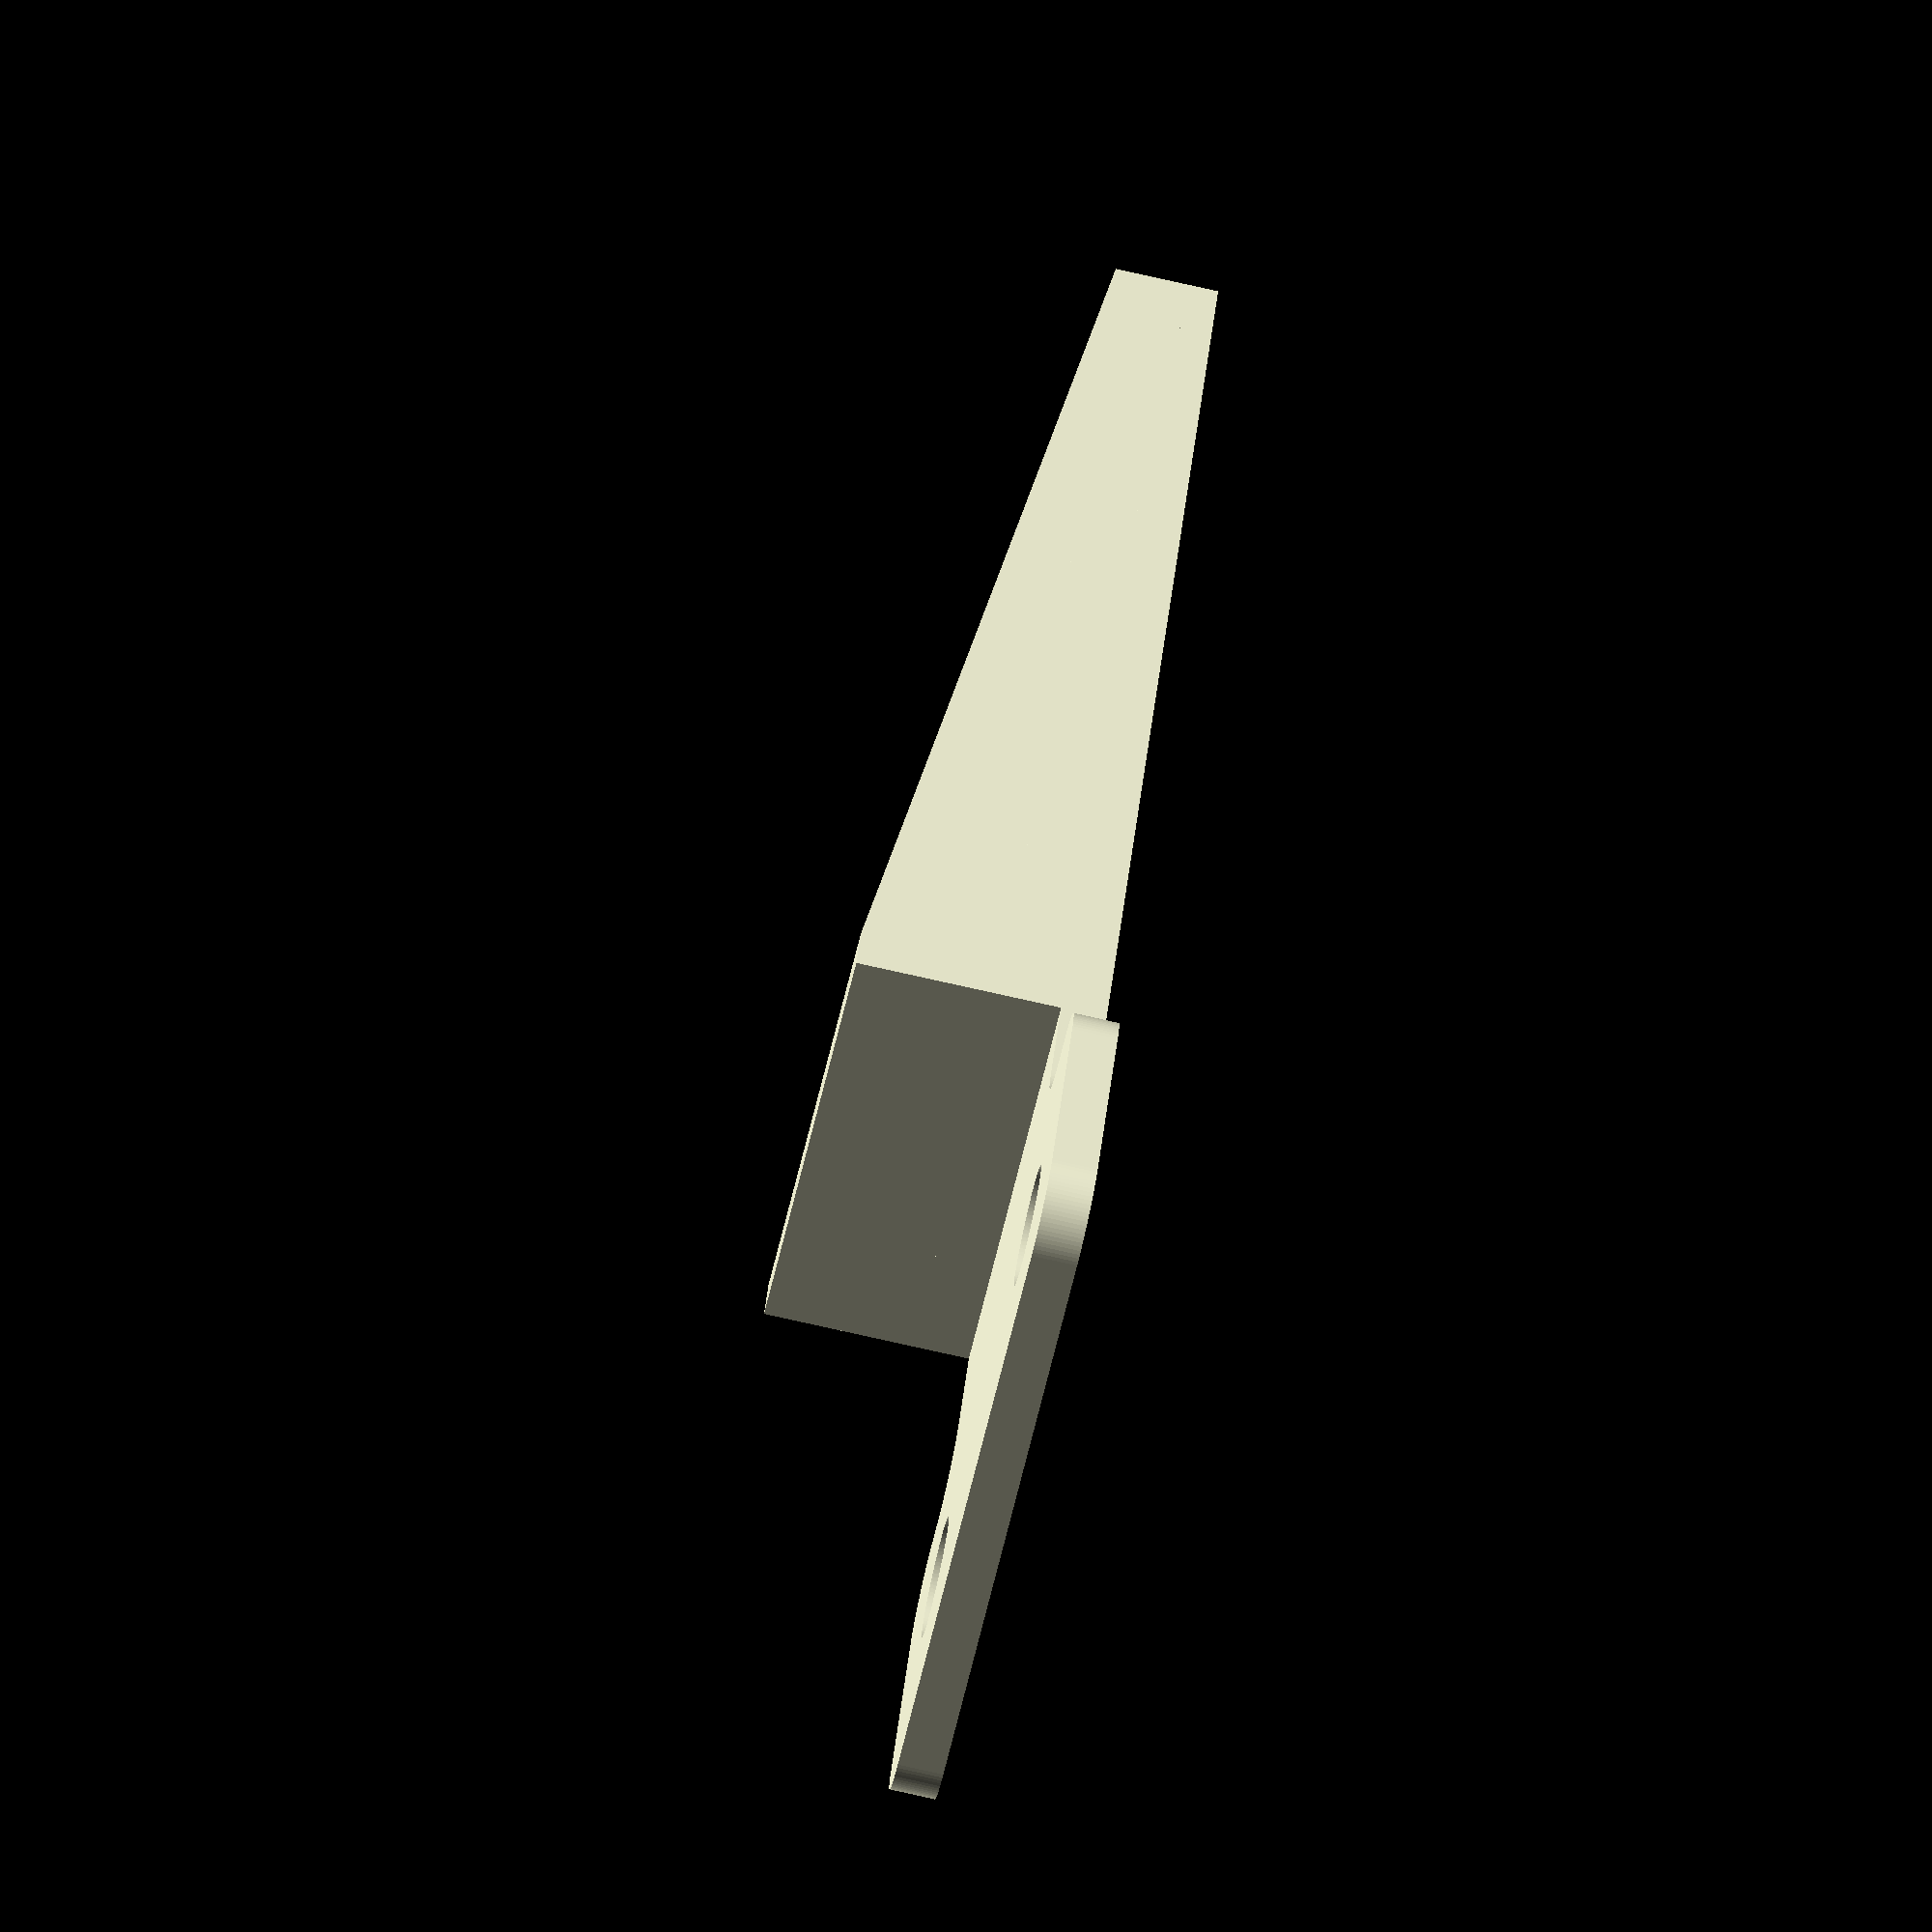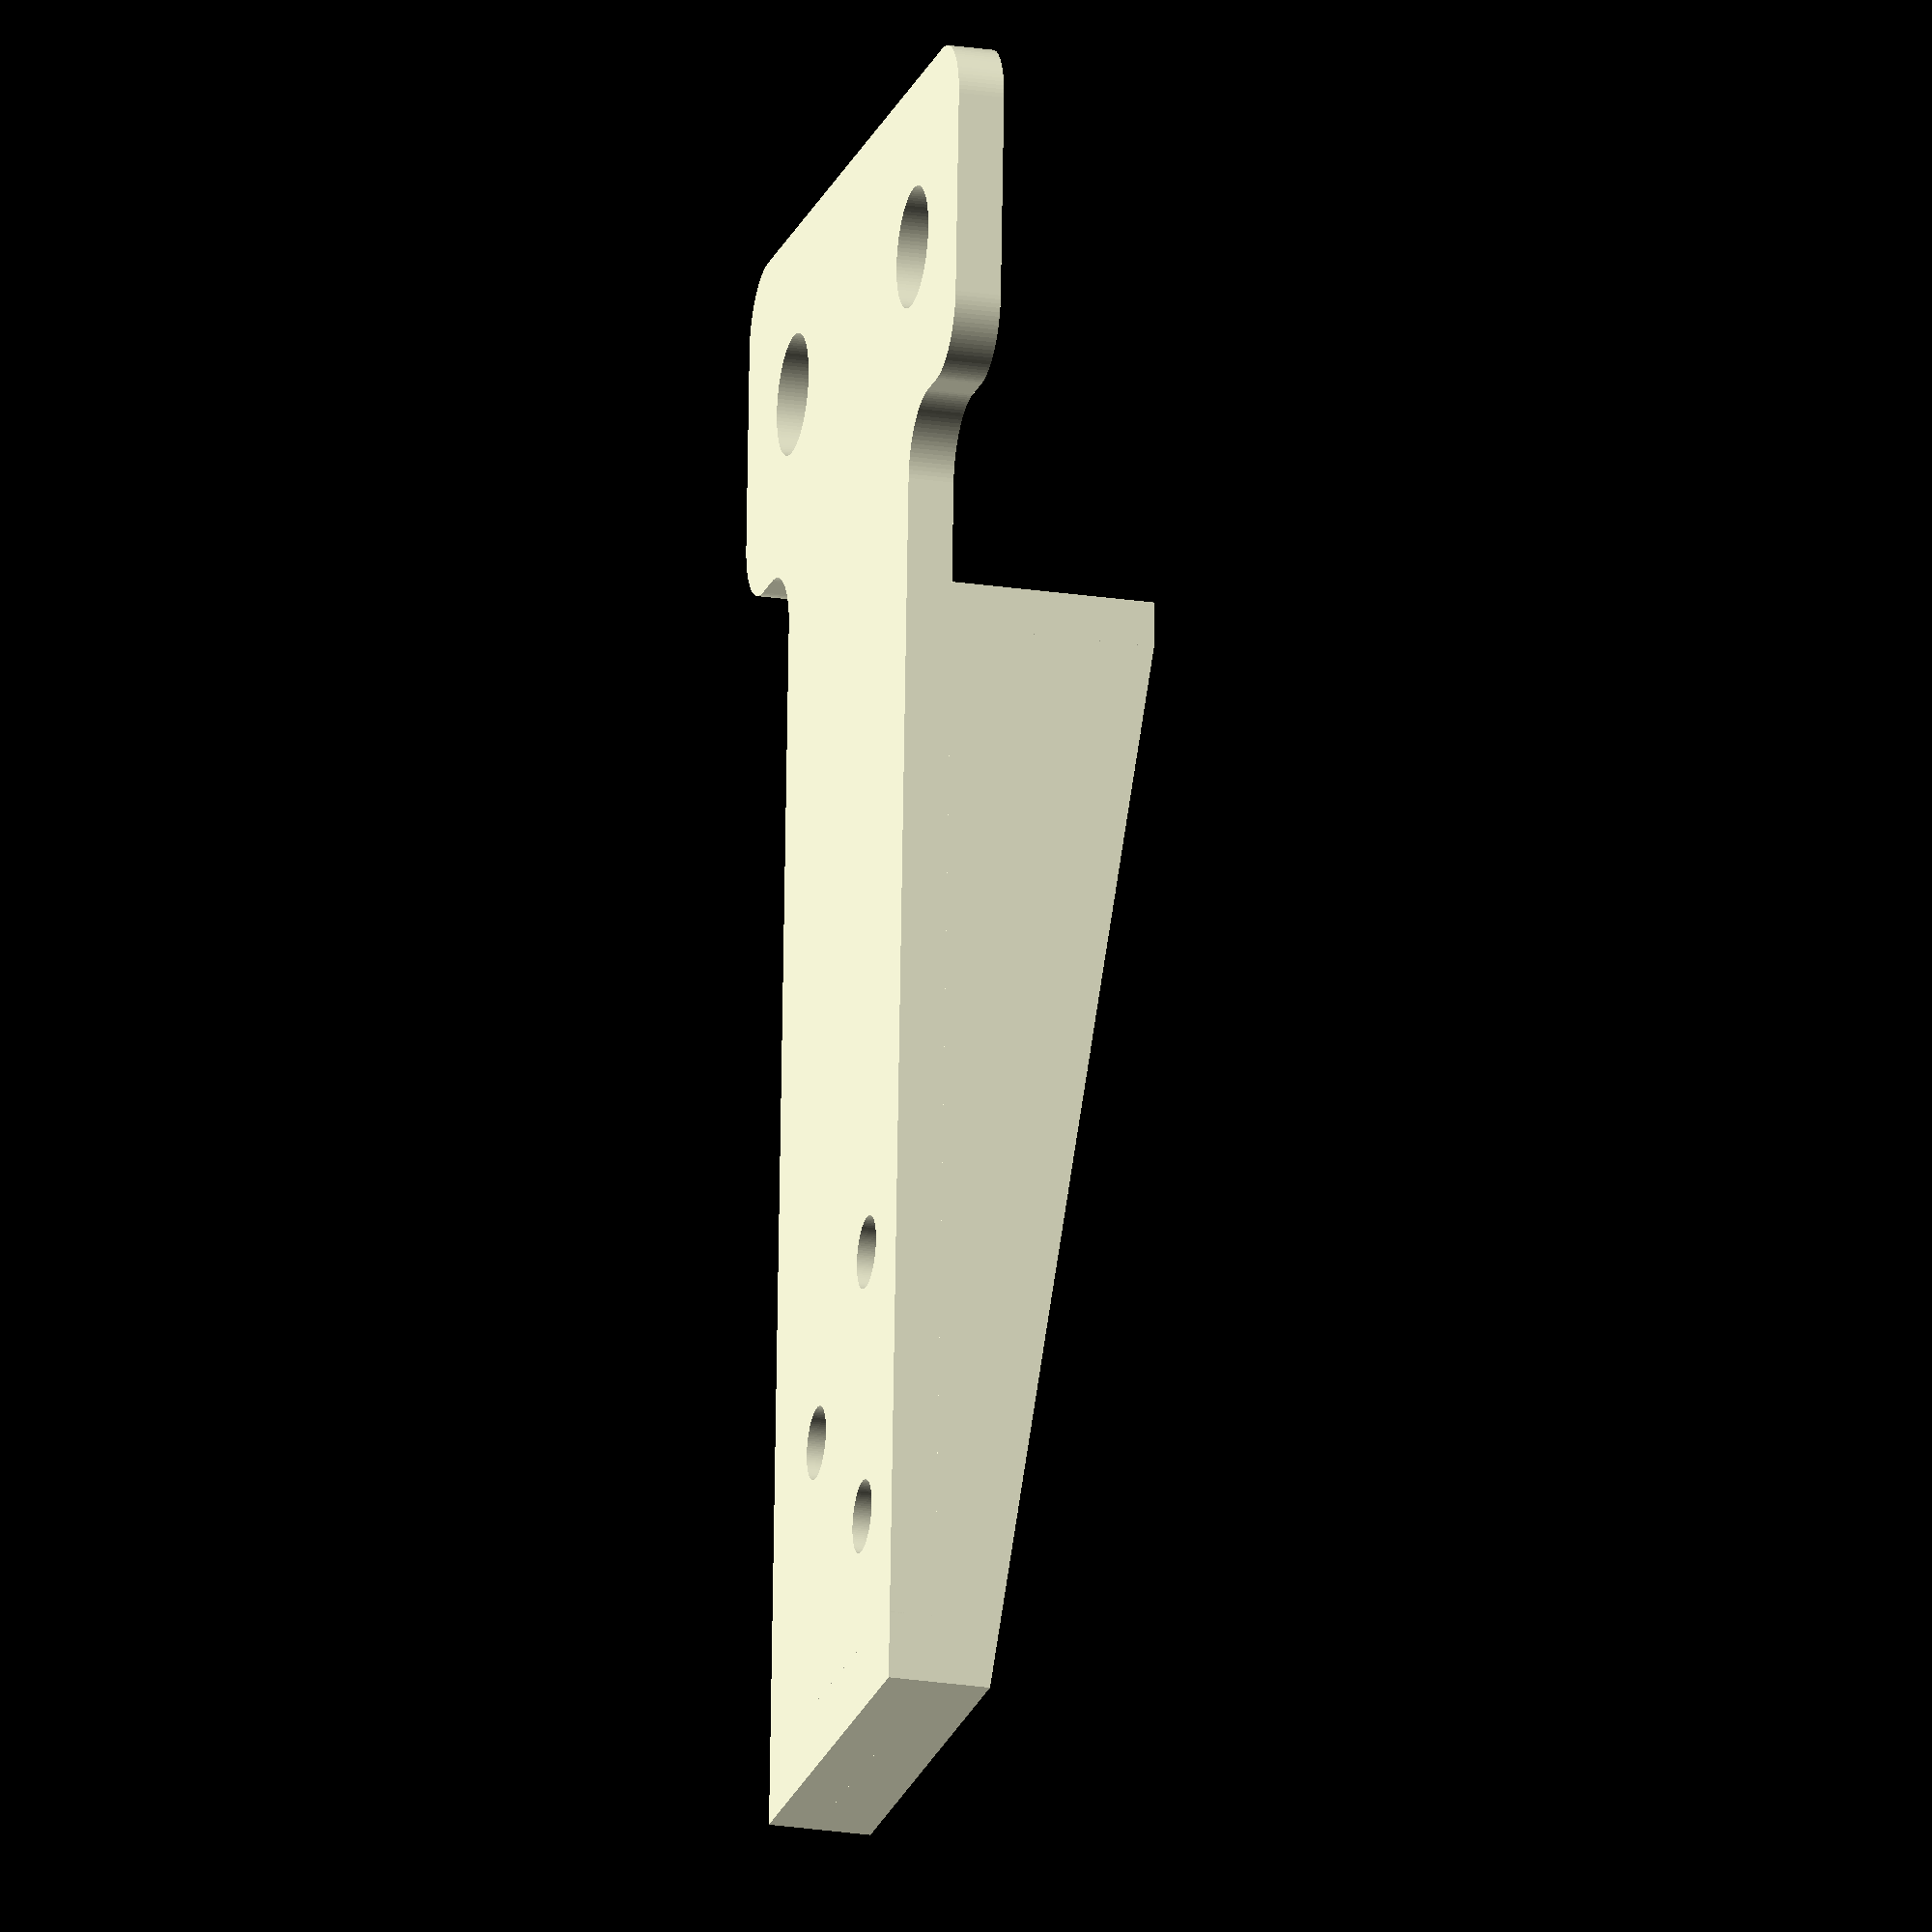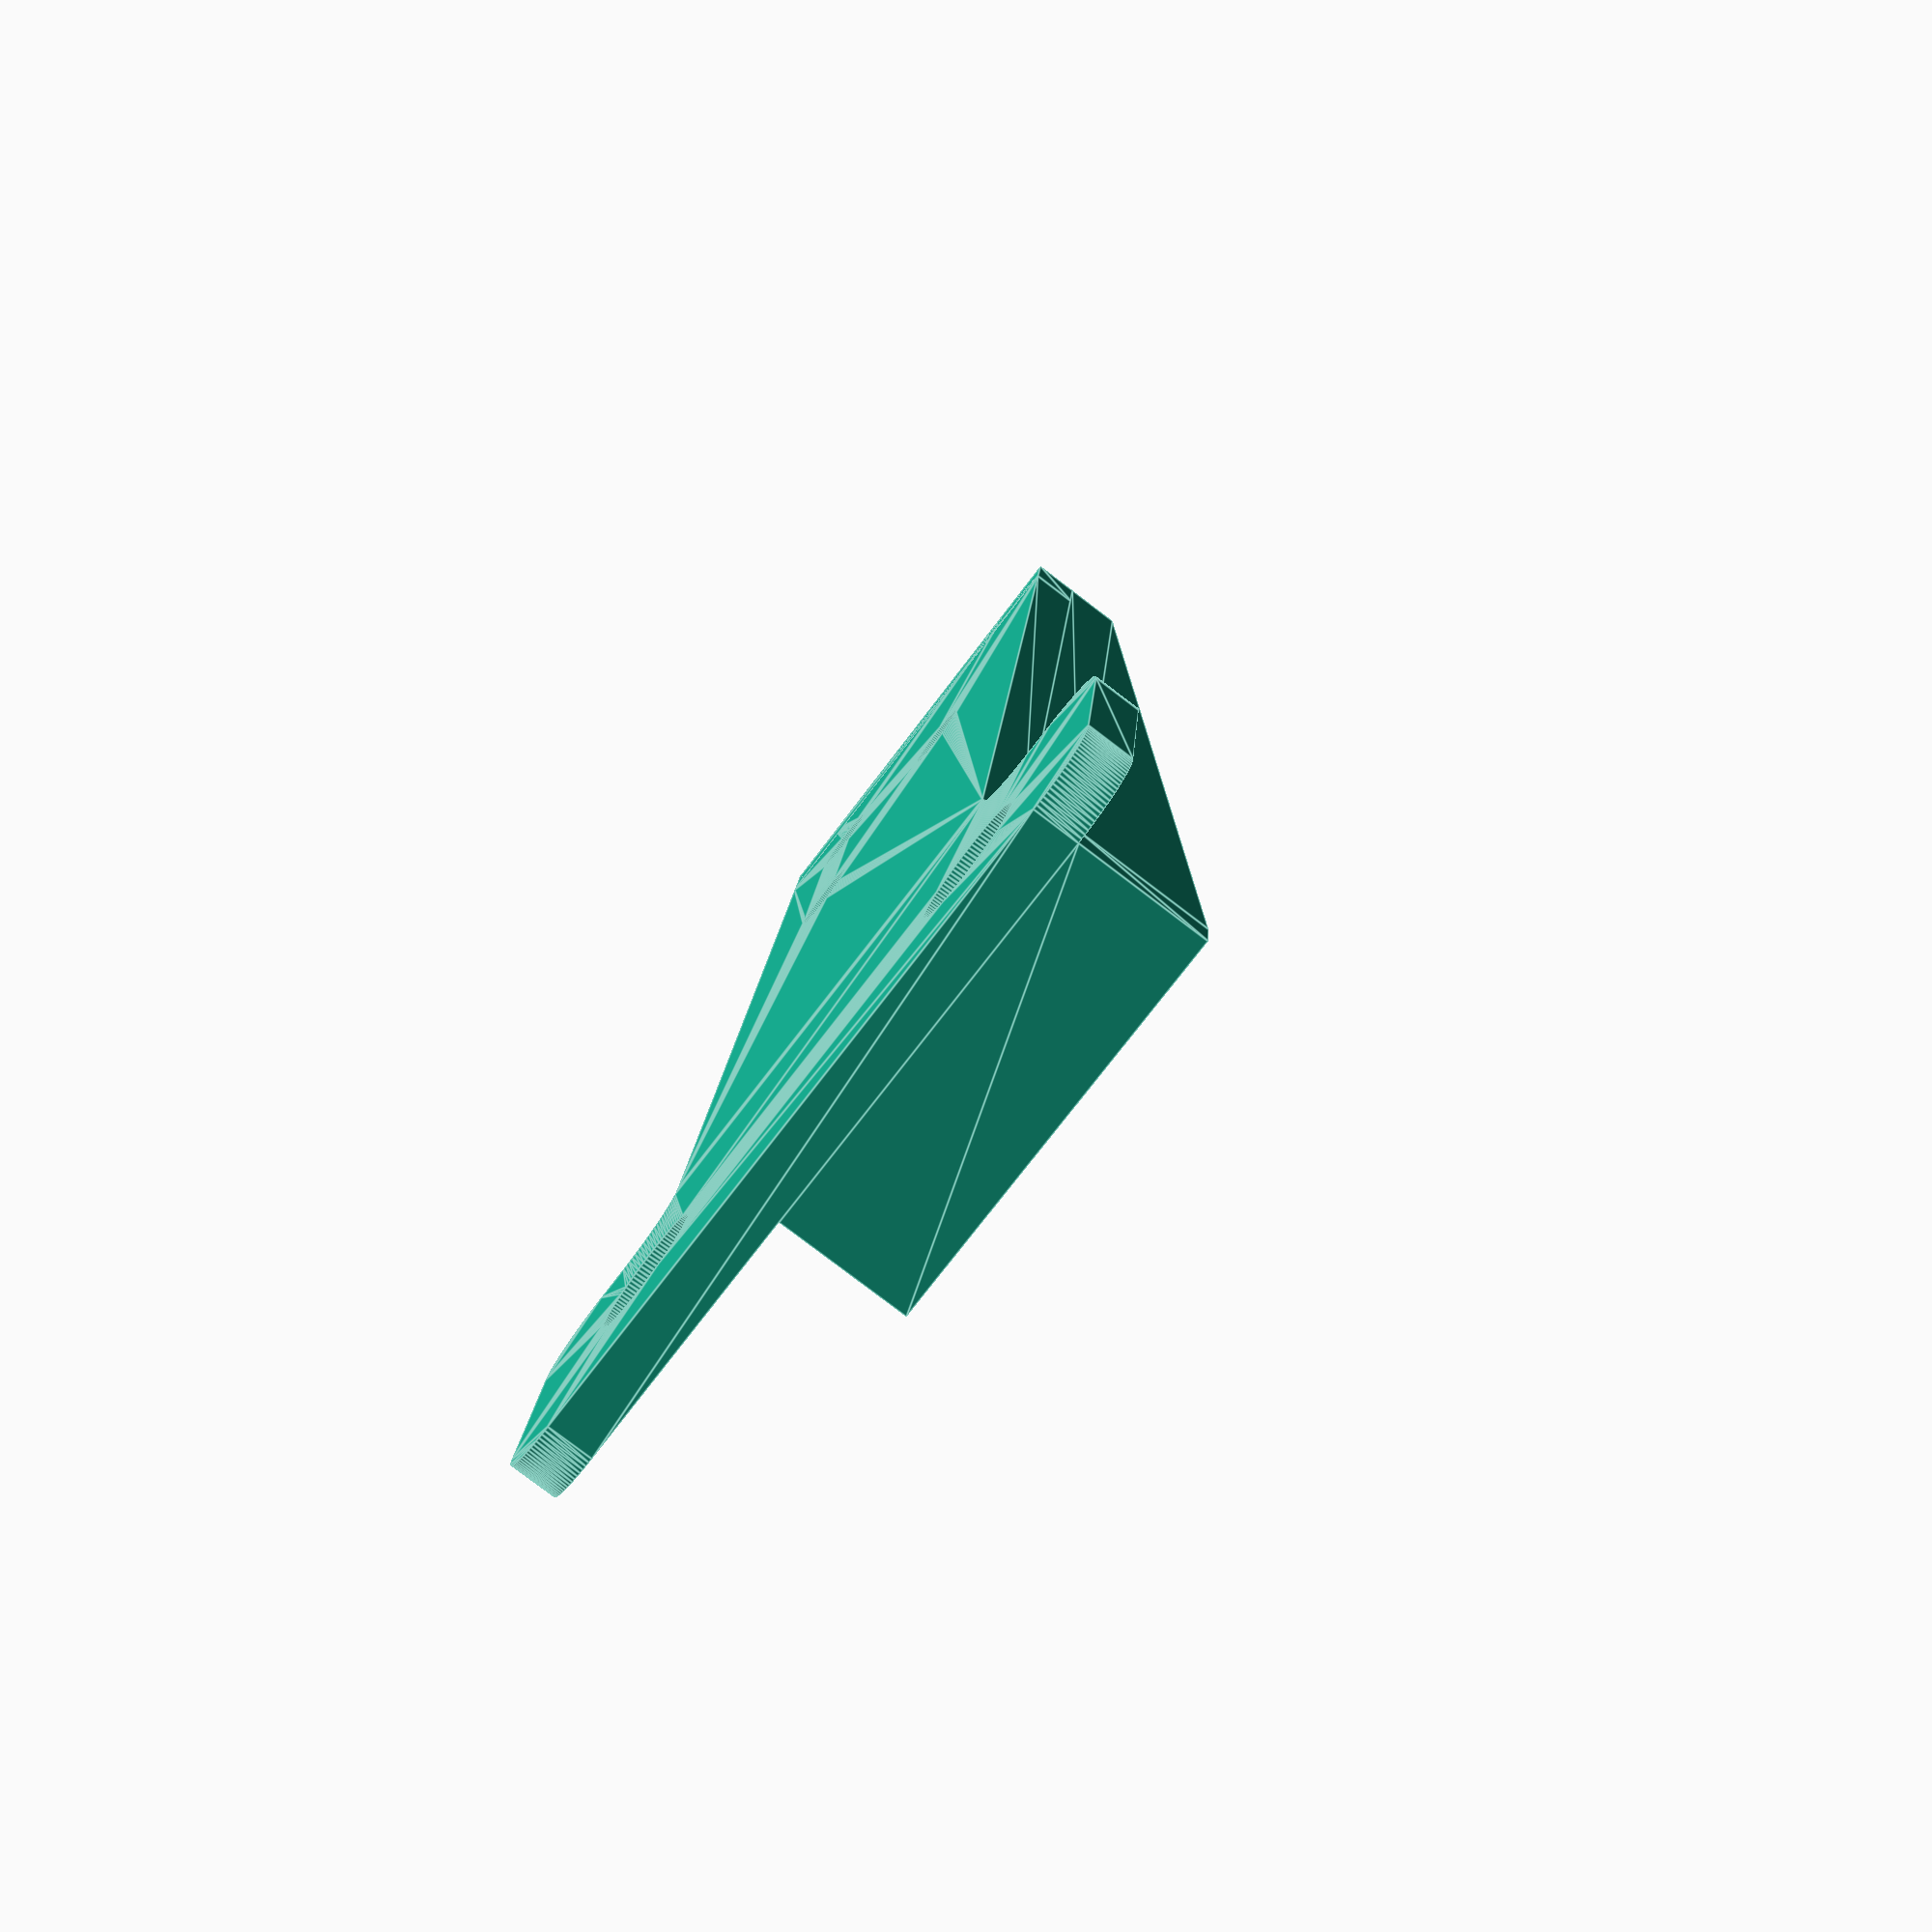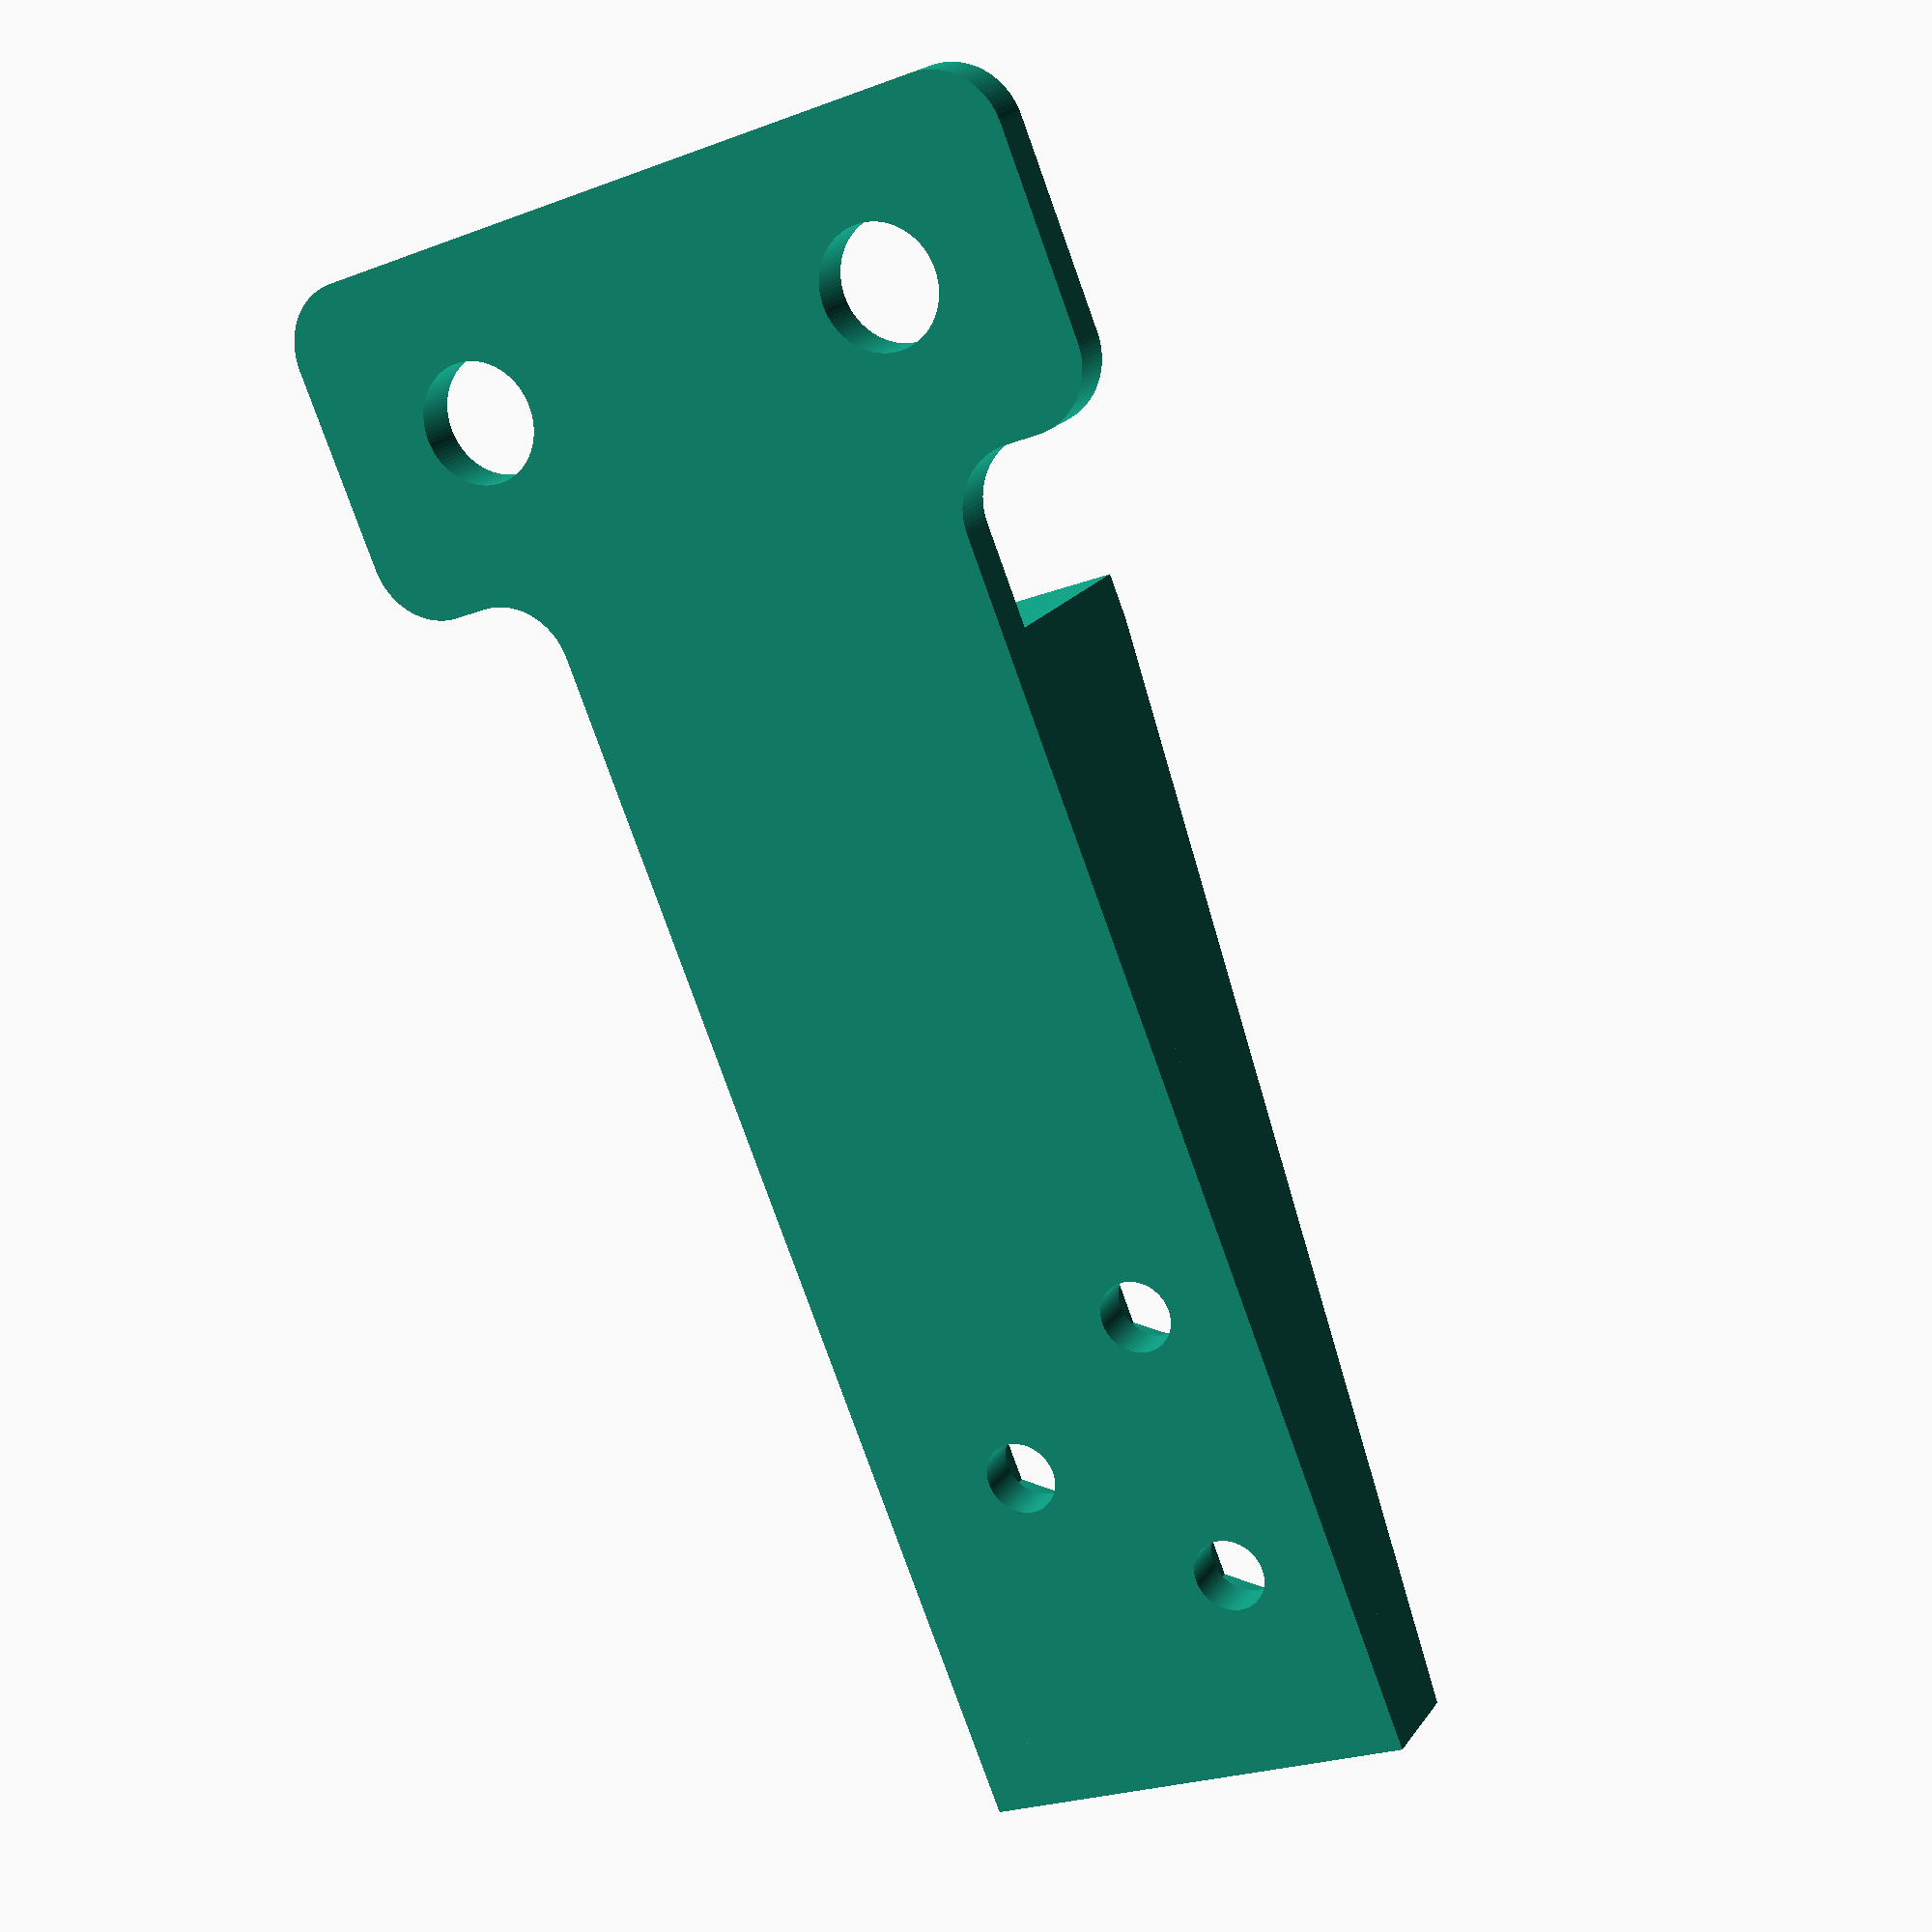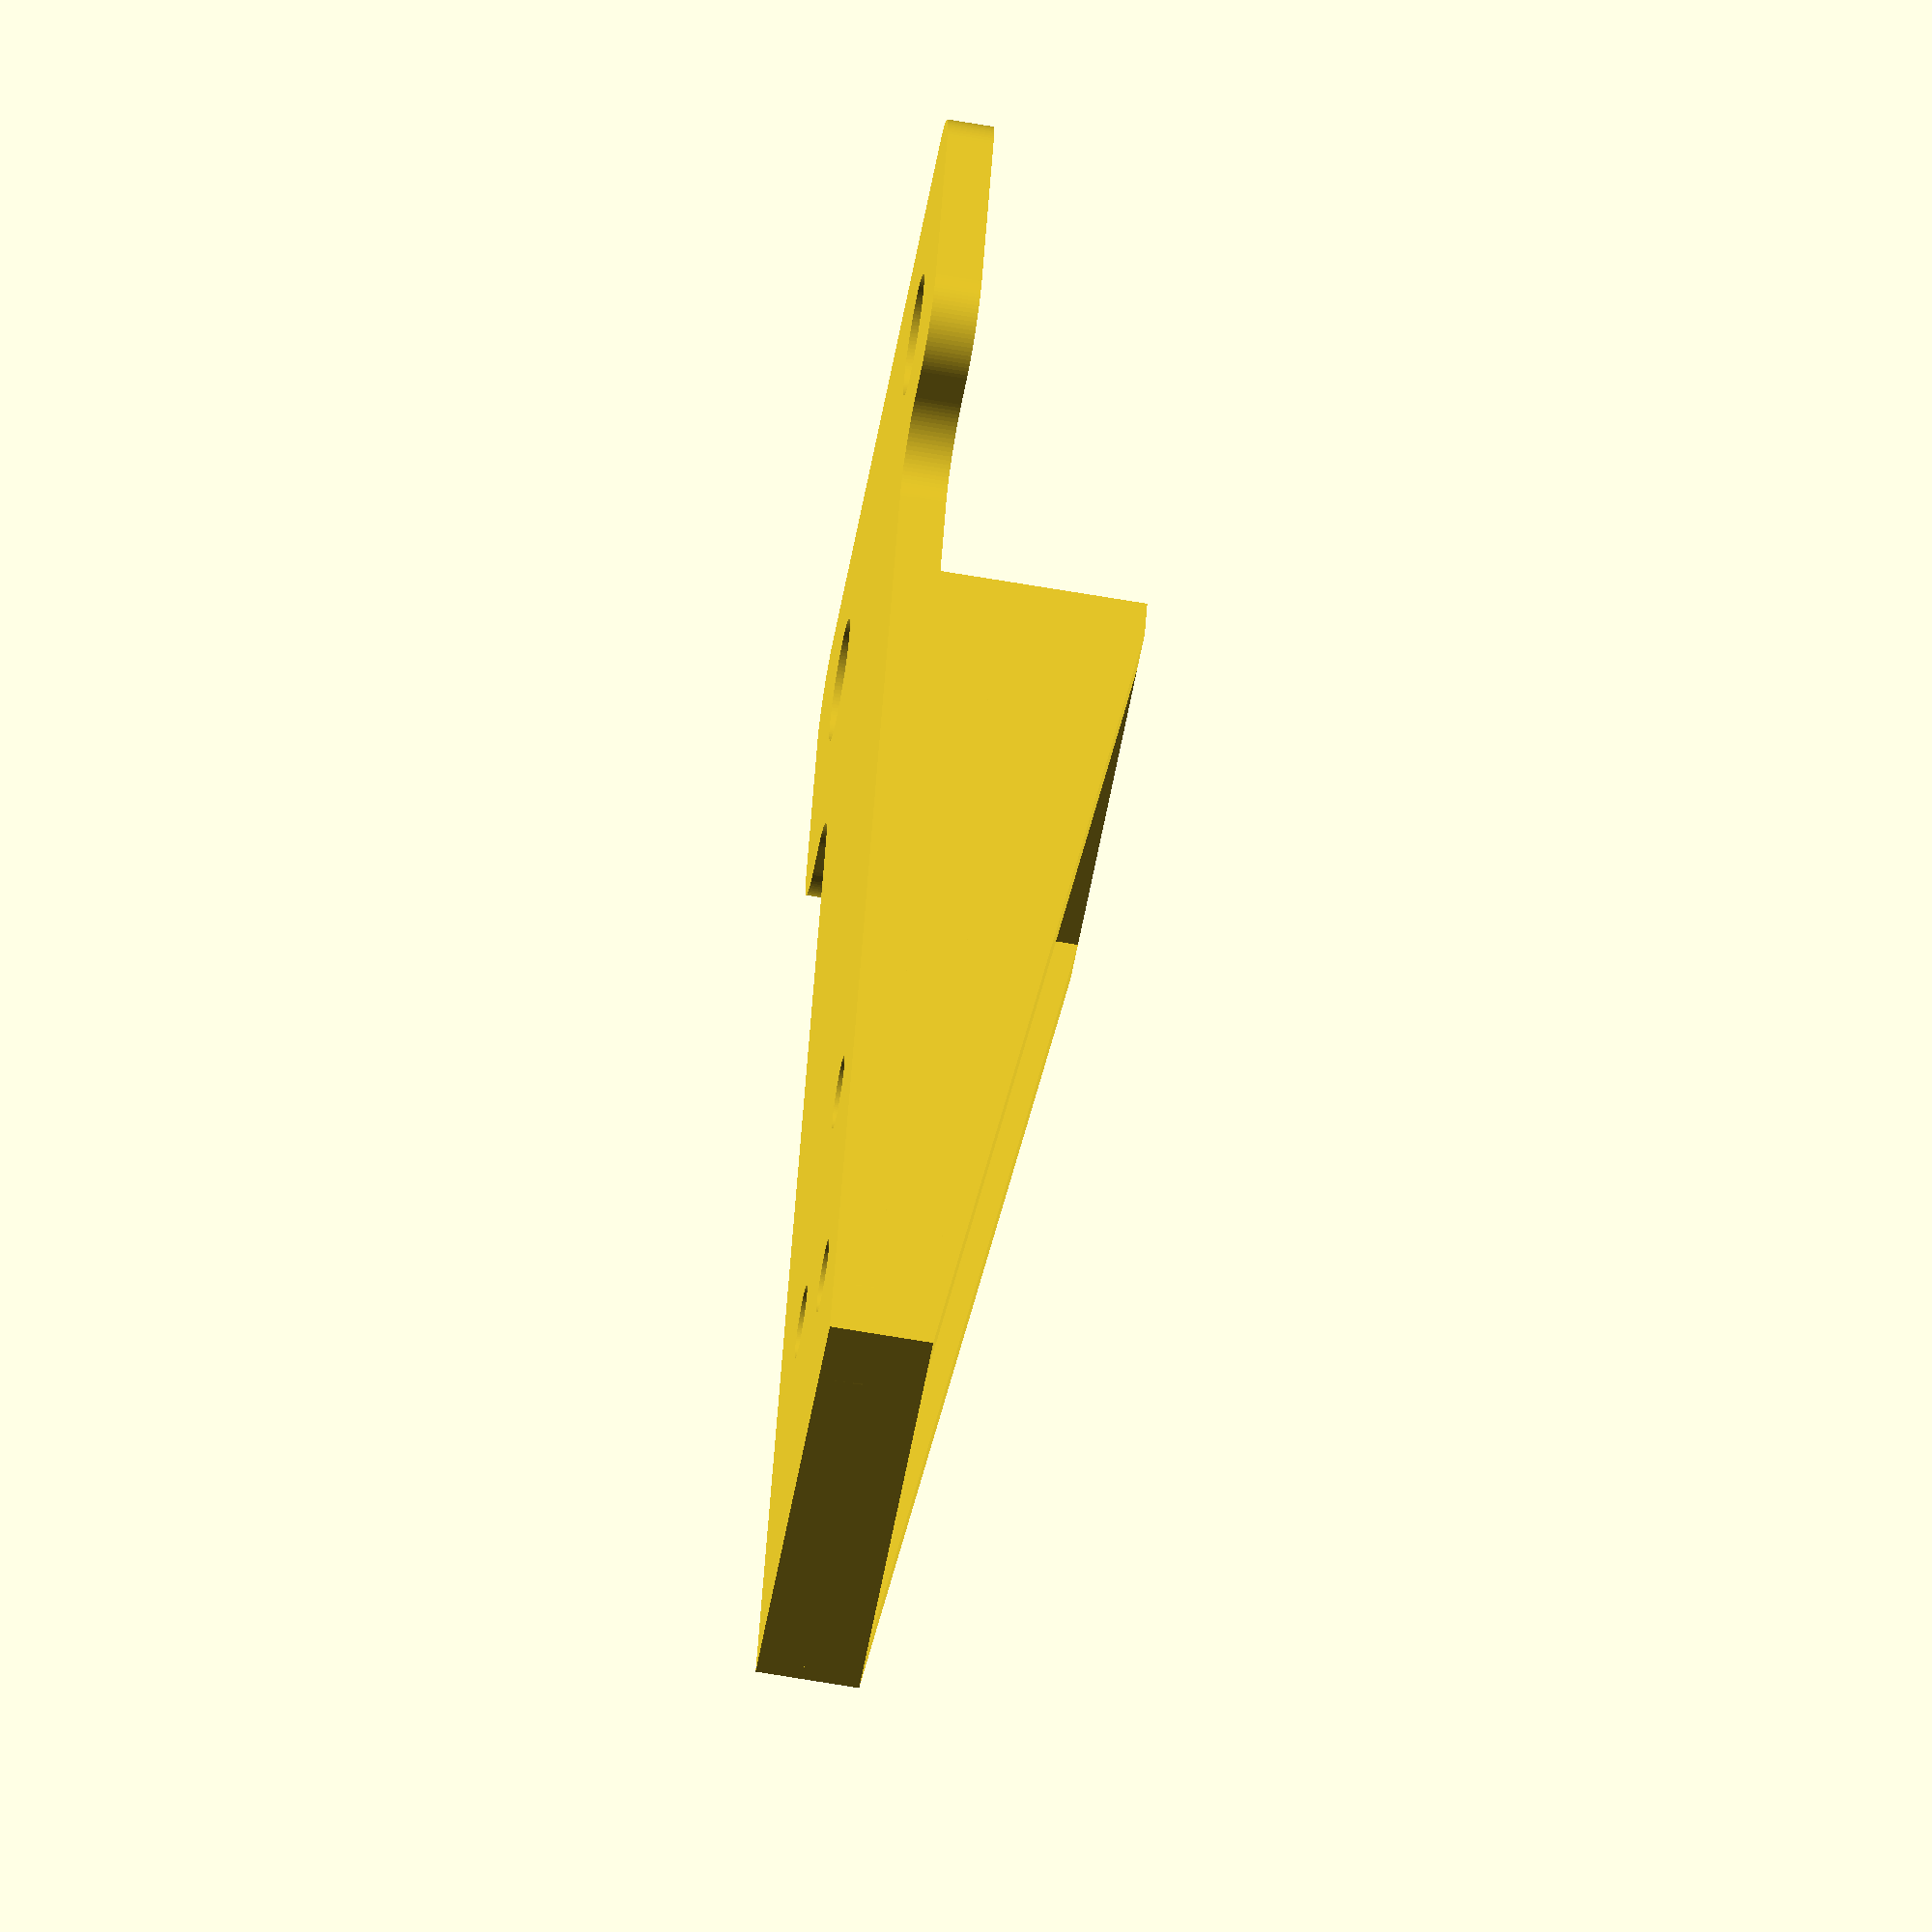
<openscad>
$fn = 100;

mount_hole_d = 5.3; // mm, 5mm hole plus a bit of tolerance
chain_hole_d = 3.2; // mm, 3mm hole plus a bit of tolerance

total_length = 72.5;

module brace() {
    linear_extrude(2) polygon([
        [0,0],
        [total_length-15-2-7.5,0],
        [total_length-15-2-7.5,6.5],
        [0,0]
    ]);
}


mirror([0,1,0])
rotate([180,0,0]) translate([0,0,-2]) union() {
    linear_extrude(2) difference() {
        offset(r=-3) offset(delta=3)
        offset(r=3) offset(delta=-3)
        polygon([
            [0, 0],
            [total_length-15,0],
            [total_length-15,-7.5],
            [total_length,-7.5],
            [total_length,27.5],
            [total_length-15,27.5],
            [total_length-15,20],
            [0,20],
            [0,0]
        ]);
        translate([total_length-7.5, 0]) circle(d=mount_hole_d);
        translate([total_length-7.5, 20]) circle(d=mount_hole_d);
        translate([15, 20-13]) circle(d=chain_hole_d);
        translate([9, 20-5]) circle(d=chain_hole_d);
        translate([21, 20-5]) circle(d=chain_hole_d);
    }
    linear_extrude(2) square([3,20]);
    translate([0,0,-2.5]) rotate([-90,0,0]) brace();
    translate([0,18,-2.5]) rotate([-90,0,0]) brace();
    translate([total_length-15-2-7.5,0,-2.5]) rotate([180,0,90]) linear_extrude(6.5) square([20,2]);
    translate([0,0,-2.5]) linear_extrude(2.5) difference() {
        square([total_length-15-7.5,20]);
        translate([15, 20-13]) circle(d=6.2, $fn=6);
        translate([9, 20-5]) circle(d=6.2, $fn=6);
        translate([21, 20-5]) circle(d=6.2, $fn=6);
    }
}

</openscad>
<views>
elev=76.5 azim=115.8 roll=77.3 proj=o view=wireframe
elev=22.7 azim=266.5 roll=255.1 proj=o view=solid
elev=80.0 azim=84.7 roll=232.7 proj=p view=edges
elev=160.0 azim=111.7 roll=335.7 proj=p view=solid
elev=248.0 azim=70.8 roll=279.7 proj=o view=wireframe
</views>
